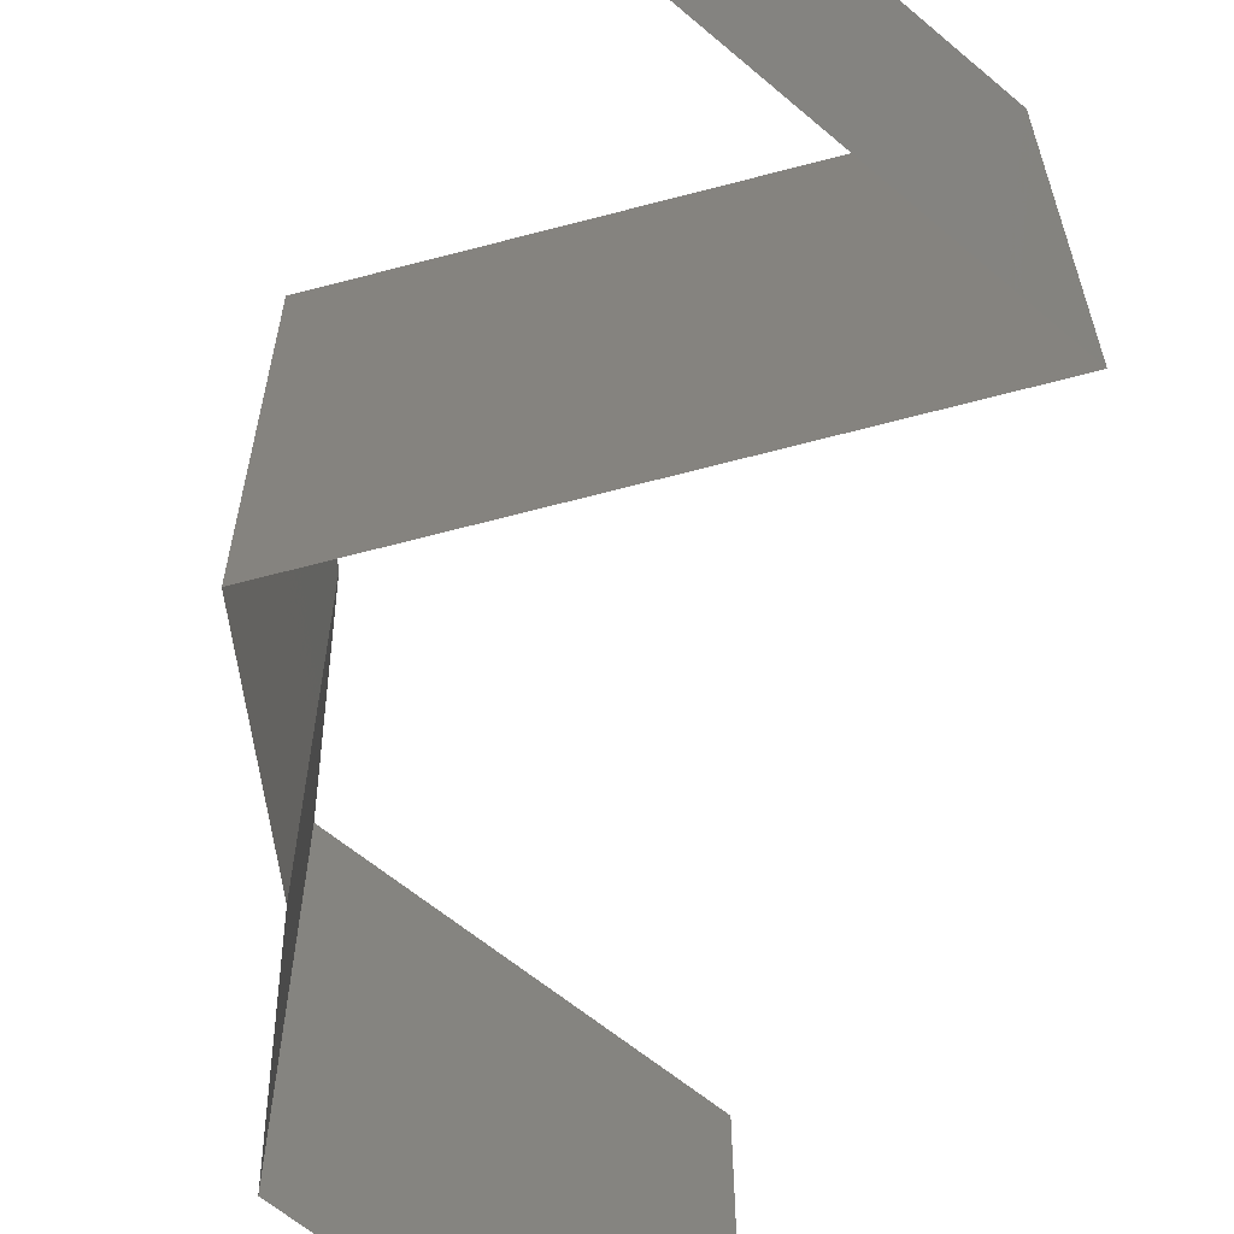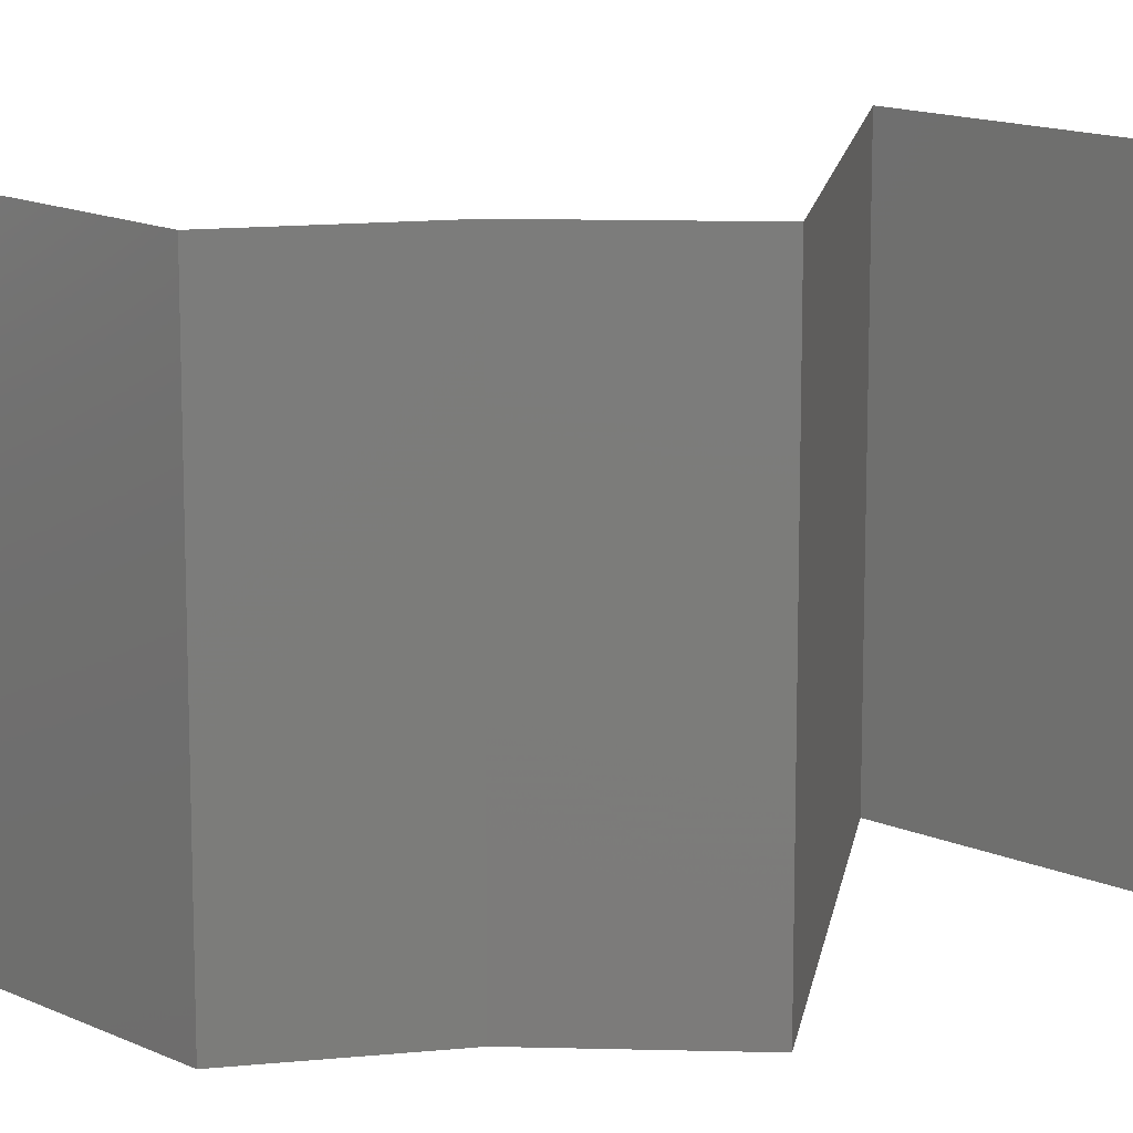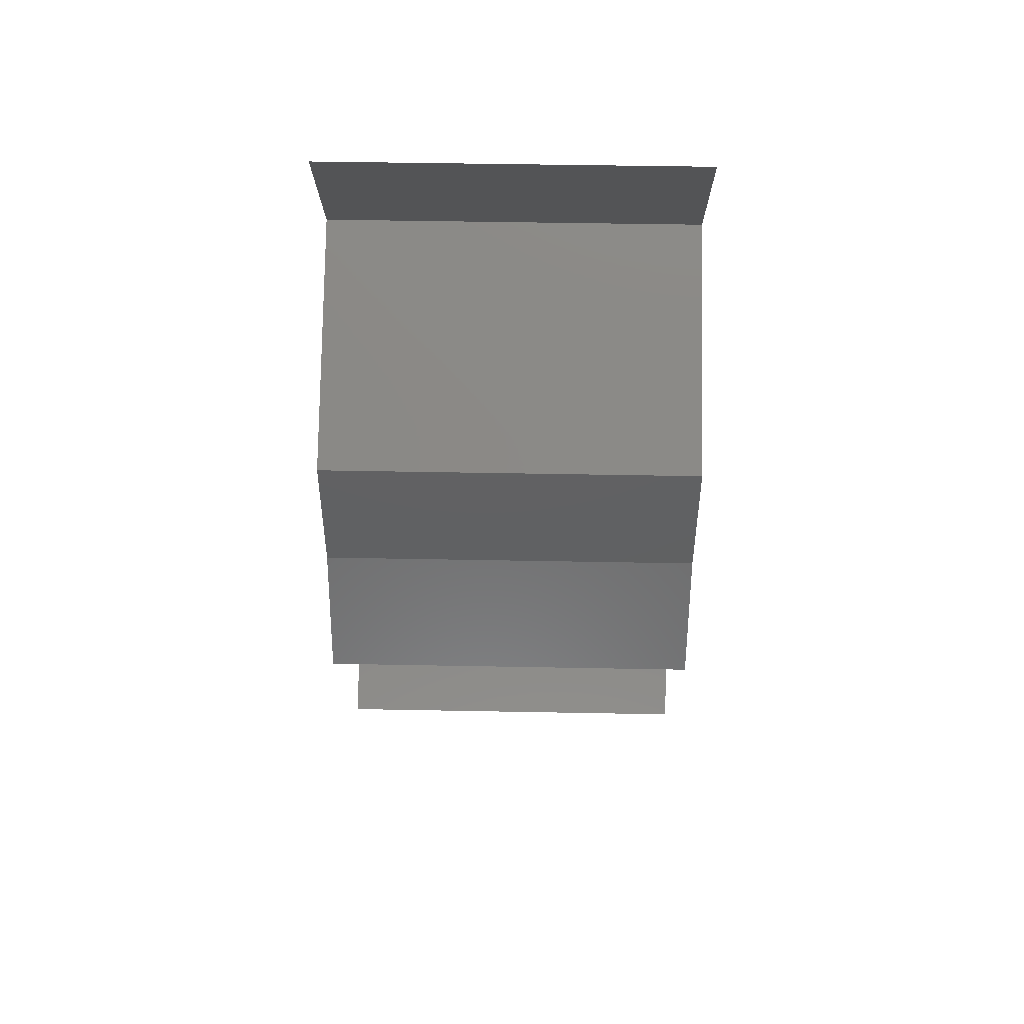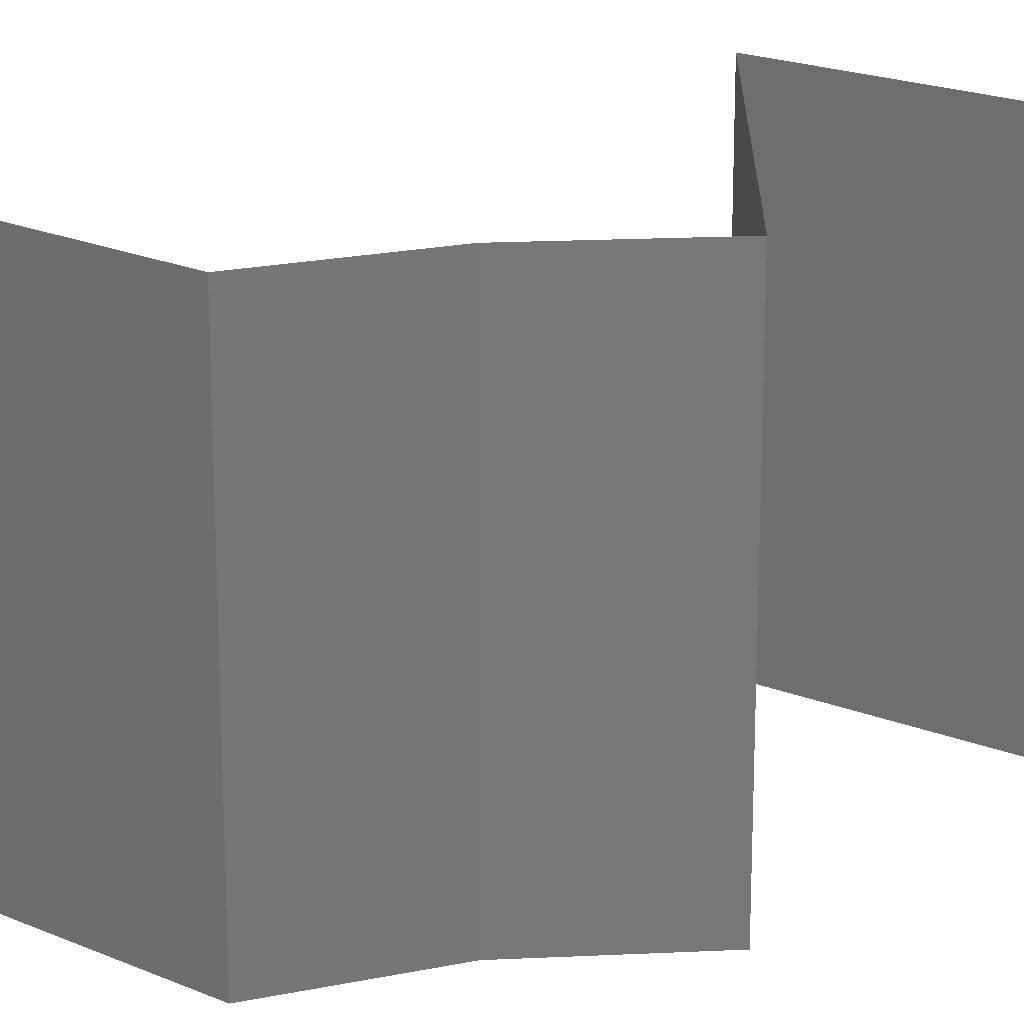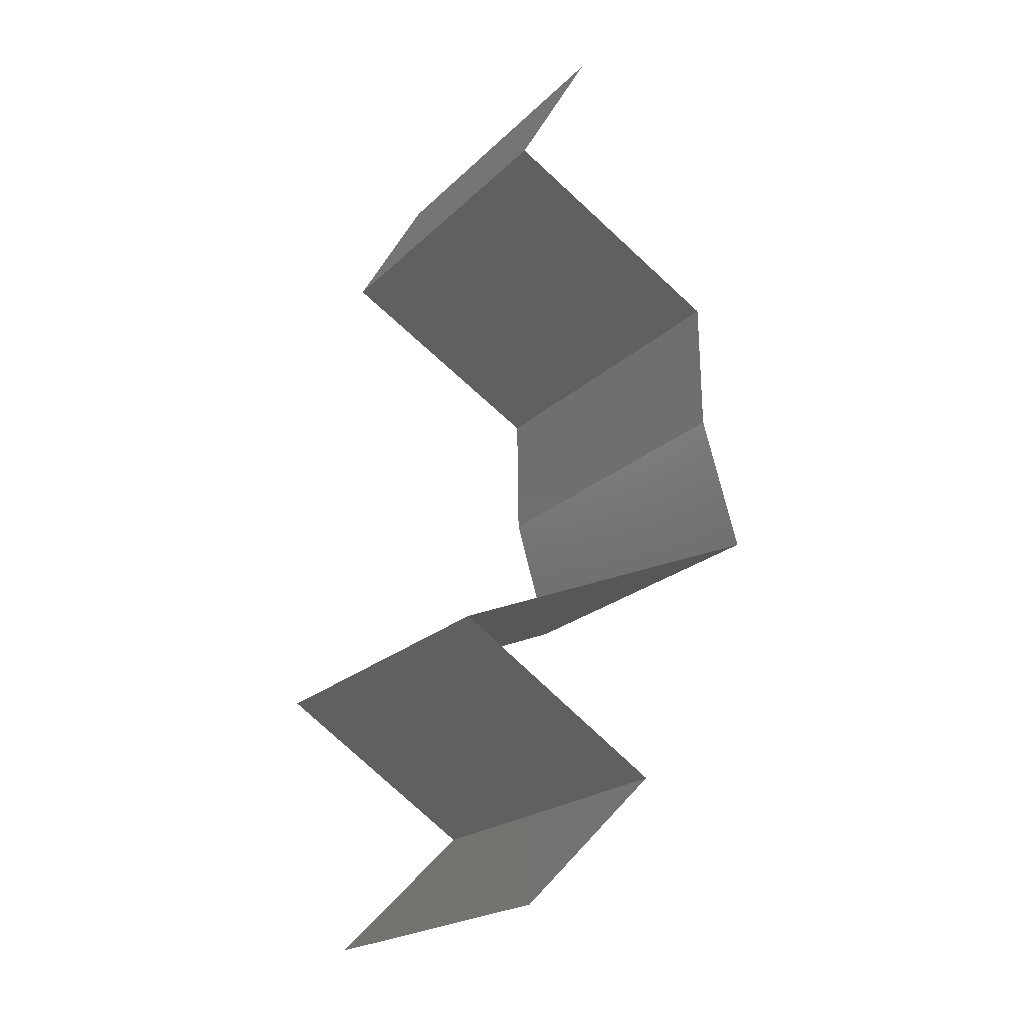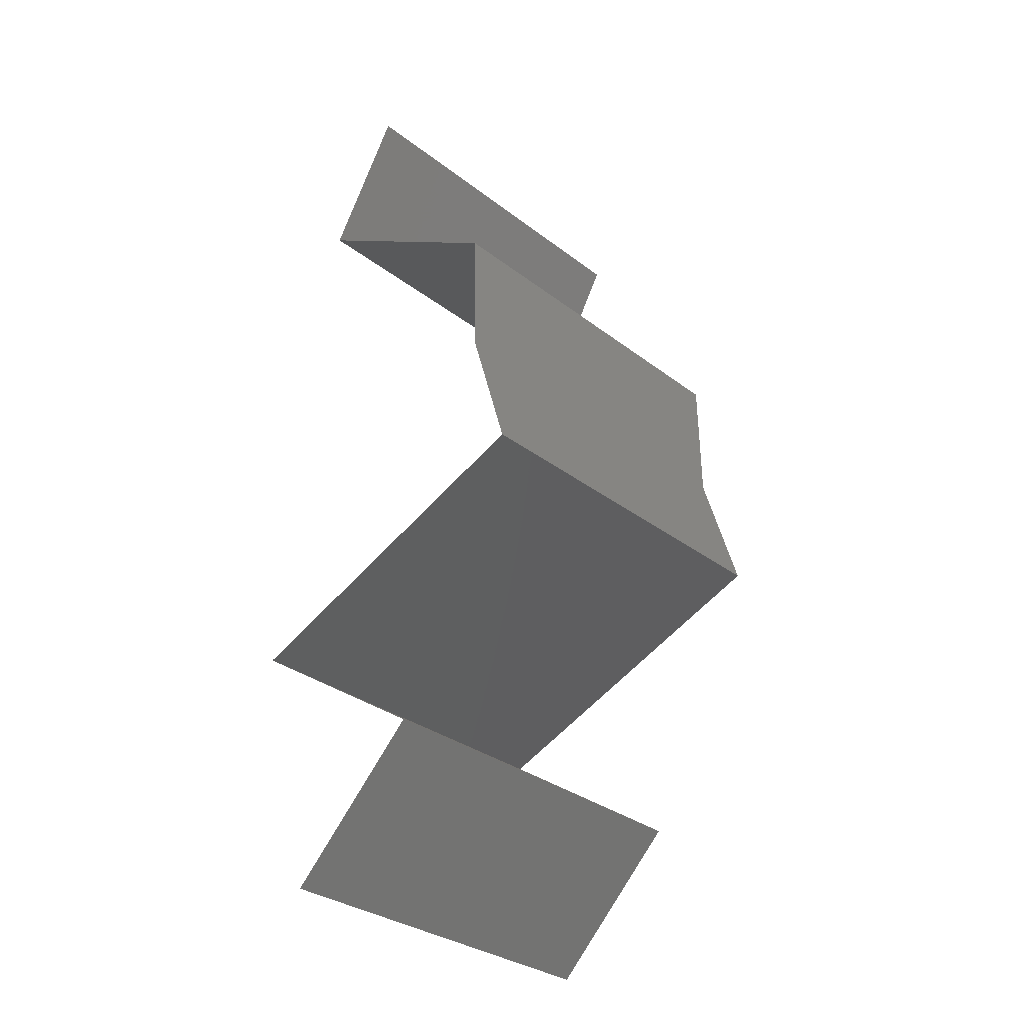
<metadata>
{"format":"stl","ext":"stl","renderer":"f3d","projection":"perspective","resolution":1024,"background":"white","views":[{"elev":-68.7,"azim":-7.3,"up":"+Z"},{"elev":14.3,"azim":-103.2,"up":"+Z"},{"elev":48.8,"azim":-88.8,"up":"+Y"},{"elev":20.9,"azim":-111.3,"up":"+Z"},{"elev":-20.7,"azim":148.7,"up":"+Y"},{"elev":-31.8,"azim":-137.0,"up":"+Y"}]}
</metadata>
<code>
# stl→obj: 47 verts, 68 faces
v 0.03244 0.05581 0.02
v 0.03244 0.05581 0.01
v 0.03443 0.05232 0.015
v 0.03643 0.04884 0
v 0.03643 0.04884 0.01
v 0.03443 0.05232 0.005
v 0.03244 0.05581 0
v 0.03643 0.04884 0.02
v 0.02469 0.04186 0
v 0.02469 0.04186 0.01
v 0.0288 0.0443 0.005
v 0.03232 0.04639 0.015
v 0.02469 0.04186 0.02
v 0.02856 0.04416 0.015
v 0.03255 0.04653 0.005
v 0.03056 0.04535 0
v 0.03056 0.04535 0.02
v 0.03056 0.04535 0.01
v 0.0246 0.03488 0.01
v 0.02464 0.03837 0.005
v 0.0246 0.03488 0.02
v 0.02464 0.03837 0.015
v 0.0246 0.03488 0
v 0.02254 0.02791 0
v 0.02357 0.03139 0.005
v 0.02254 0.02791 0.02
v 0.02357 0.03139 0.015
v 0.02254 0.02791 0.01
v 0.03118 0.02442 0
v 0.02951 0.02509 0.007665
v 0.03982 0.02093 0.01
v 0.03982 0.02093 0.02
v 0.0334 0.02352 0.01319
v 0.03118 0.02442 0.02
v 0.02777 0.02579 0.01421
v 0.03982 0.02093 0
v 0.0355 0.02267 0.005
v 0.0292 0.01395 0.01
v 0.03451 0.01744 0.02
v 0.03451 0.01744 0
v 0.0292 0.01395 0
v 0.0292 0.01395 0.02
v 0.03274 0.01046 0.015
v 0.03627 0.006977 0
v 0.03627 0.006977 0.01
v 0.03274 0.01046 0.005
v 0.03627 0.006977 0.02
f 1 2 3
f 4 5 6
f 2 7 6
f 5 8 3
f 8 1 3
f 5 2 6
f 7 4 6
f 2 5 3
f 9 10 11
f 8 5 12
f 10 13 14
f 5 4 15
f 16 9 11
f 17 8 12
f 4 16 15
f 13 17 14
f 17 12 14
f 16 11 15
f 15 11 18
f 14 12 18
f 5 15 18
f 12 5 18
f 11 10 18
f 10 14 18
f 19 10 20
f 21 13 22
f 10 19 22
f 9 23 20
f 10 9 20
f 13 10 22
f 23 19 20
f 19 21 22
f 23 24 25
f 26 21 27
f 19 28 27
f 28 19 25
f 19 23 25
f 21 19 27
f 24 28 25
f 28 26 27
f 24 29 30
f 28 24 30
f 31 32 33
f 32 34 33
f 26 28 35
f 36 31 37
f 29 36 37
f 34 26 35
f 31 33 37
f 33 30 37
f 35 28 30
f 30 29 37
f 35 30 33
f 34 35 33
f 38 39 31
f 40 38 31
f 40 31 36
f 31 39 32
f 38 40 41
f 39 38 42
f 42 38 43
f 44 45 46
f 38 41 46
f 45 47 43
f 41 44 46
f 47 42 43
f 45 38 46
f 38 45 43

</code>
